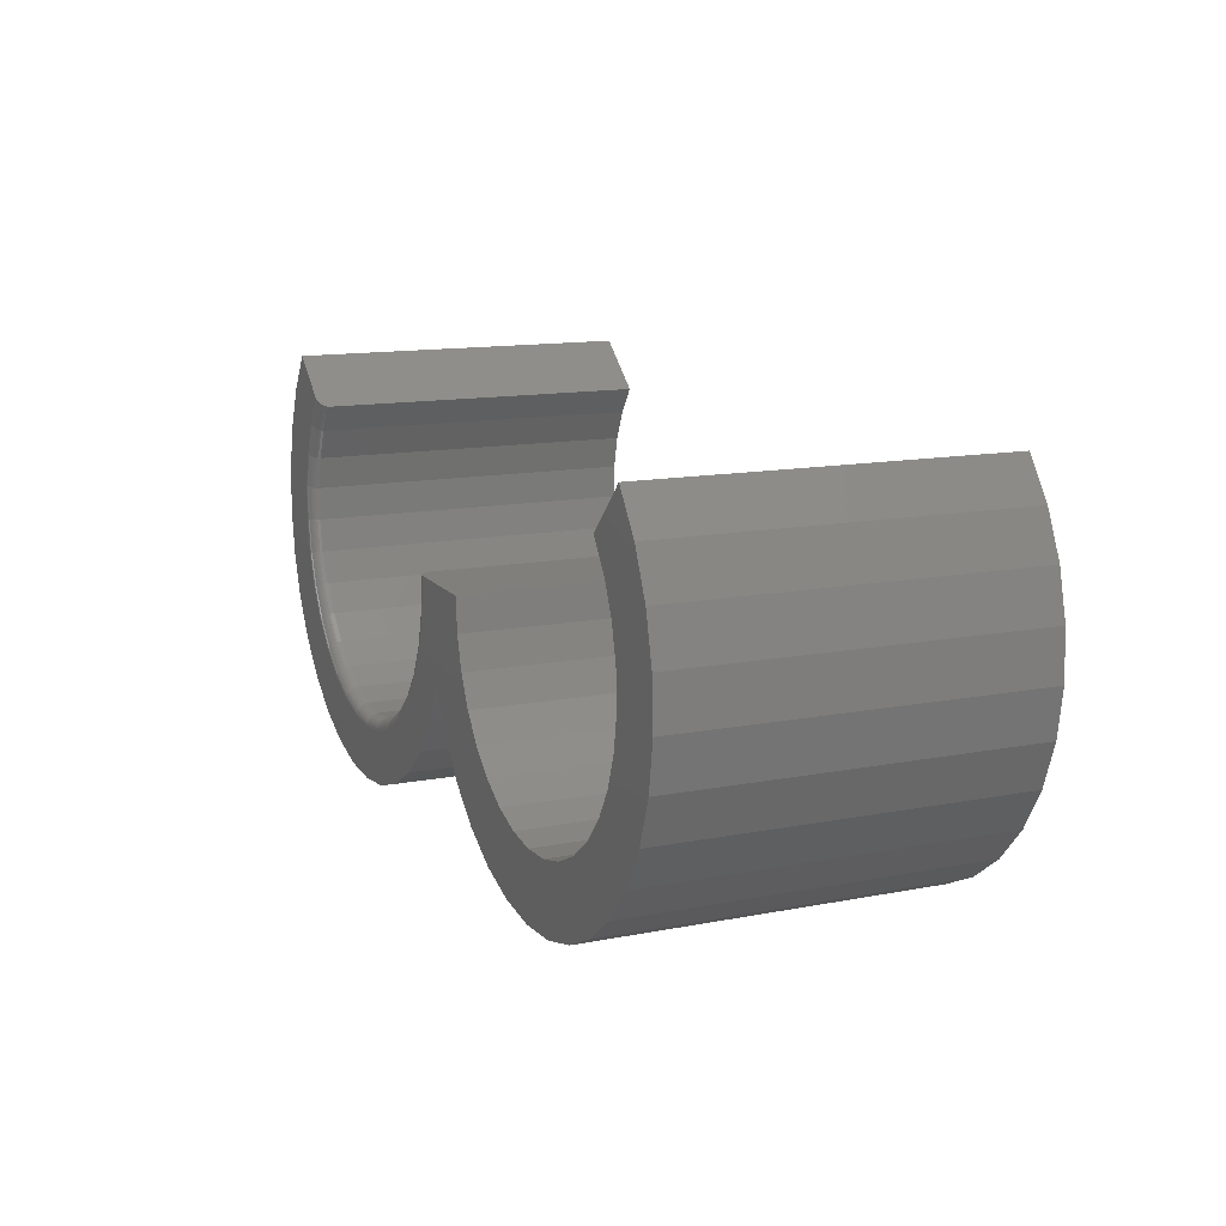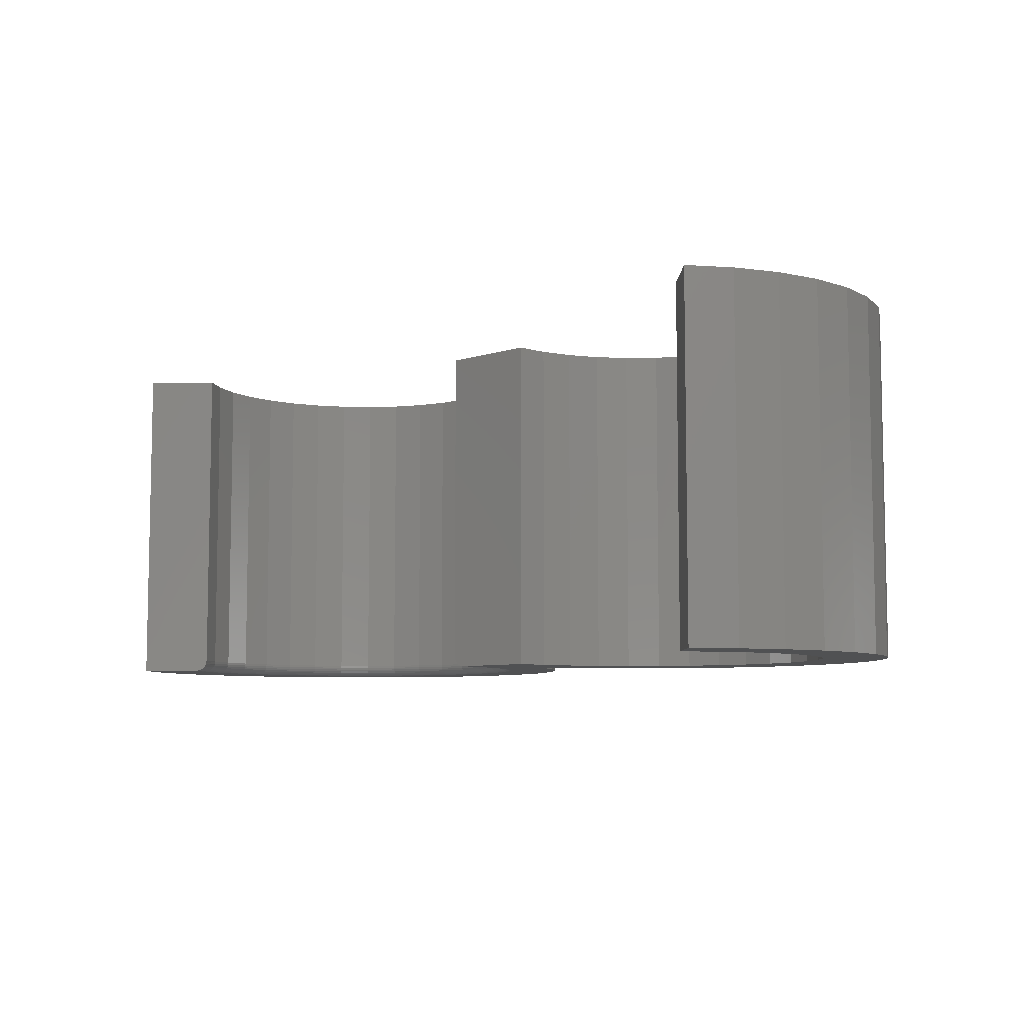
<metadata>
{"format":"stl","ext":"stl","renderer":"f3d","projection":"perspective","resolution":1024,"background":"white","views":[{"elev":13.4,"azim":66.4,"up":"+Z"},{"elev":-7.0,"azim":43.6,"up":"+Y"}]}
</metadata>
<code>
# stl→obj: 322 verts, 640 faces
v -0.454 -0.2188 0.1976
v -0.4173 -0.2188 0.1764
v -0.419 -0.2188 0.1976
v -0.5084 -0.2188 0.07051
v -0.4859 -0.2188 0.08974
v -0.5444 -0.2188 0.08833
v -0.566 -0.2188 0.08097
v -0.5885 -0.2188 0.07789
v -0.6819 -0.2188 0.2727
v -0.7109 -0.2188 0.2969
v -0.7282 -0.2188 0.2729
v -0.6112 -0.2188 0.07921
v -0.6333 -0.2188 0.08488
v -0.6998 -0.2188 0.08322
v -0.6762 -0.2188 0.06539
v -0.6496 -0.2188 0.05243
v -0.621 -0.2188 0.04483
v -0.5622 -0.2188 0.04662
v -0.5915 -0.2188 0.04287
v -0.2263 -0.2188 0.2677
v -0.1798 -0.2188 0.2729
v -0.1971 -0.2188 0.2969
v -0.2585 -0.2188 0.05243
v -0.3459 -0.2188 0.04662
v -0.2871 -0.2188 0.04483
v -0.3166 -0.2188 0.04287
v -0.3891 -0.2188 0.1201
v -0.4405 -0.2188 0.1129
v -0.373 -0.2188 0.1061
v -0.4222 -0.2188 0.08974
v -0.3546 -0.2188 0.09547
v -0.3345 -0.2188 0.08858
v -0.3997 -0.2188 0.07051
v -0.3134 -0.2188 0.08569
v -0.454 -0.2188 0.1392
v -0.4021 -0.2188 0.1369
v -0.4116 -0.2188 0.1559
v -0.4833 -0.2188 0.153
v -0.4936 -0.2188 0.1327
v -0.5075 -0.2188 0.1147
v -0.4676 -0.2188 0.1129
v -0.2083 -0.2188 0.08322
v -0.1886 -0.2188 0.1053
v -0.2524 -0.2188 0.1014
v -0.2716 -0.2188 0.09223
v -0.2922 -0.2188 0.08693
v -0.2319 -0.2188 0.06539
v -0.5247 -0.2188 0.09971
v -0.6951 -0.2188 0.2541
v -0.7406 -0.2188 0.246
v -0.7045 -0.2188 0.2334
v -0.7476 -0.2188 0.2173
v -0.7097 -0.2188 0.2112
v -0.7106 -0.2188 0.1885
v -0.7489 -0.2188 0.1878
v -0.707 -0.2188 0.166
v -0.7445 -0.2188 0.1585
v -0.6992 -0.2188 0.1446
v -0.7346 -0.2188 0.1307
v -0.6874 -0.2188 0.1251
v -0.6721 -0.2188 0.1083
v -0.7195 -0.2188 0.1053
v -0.6538 -0.2188 0.09469
v -0.5341 -0.2188 0.05595
v -0.1674 -0.2188 0.246
v -0.214 -0.2188 0.2504
v -0.1605 -0.2188 0.2173
v -0.2052 -0.2188 0.231
v -0.2003 -0.2188 0.2103
v -0.1591 -0.2188 0.1878
v -0.1995 -0.2188 0.189
v -0.1635 -0.2188 0.1585
v -0.2028 -0.2188 0.168
v -0.1735 -0.2188 0.1307
v -0.21 -0.2188 0.148
v -0.221 -0.2188 0.1298
v -0.2353 -0.2188 0.1141
v -0.374 -0.2188 0.05595
v -0.4754 -0.2188 0.1976
v -0.4772 -0.2188 0.1749
v -0.6801 -0.2184 0.2712
v -0.6784 -0.2173 0.2698
v -0.6771 -0.2155 0.2686
v -0.6762 -0.2134 0.2679
v -0.6759 -0.2109 0.2677
v -0.6759 8.69e-18 0.2677
v -0.7109 6.748e-18 0.2969
v -0.6306 3.977e-18 0.09223
v -0.61 -0.2109 0.08693
v -0.61 5.97e-18 0.08693
v -0.5888 -0.2109 0.08569
v -0.5888 8.259e-18 0.08569
v -0.5677 -0.2109 0.08858
v -0.5677 1.076e-17 0.08858
v -0.5476 -0.2109 0.09547
v -0.5476 1.338e-17 0.09547
v -0.5292 -0.2109 0.1061
v -0.5292 1.601e-17 0.1061
v -0.5131 -0.2109 0.1201
v -0.5131 1.857e-17 0.1201
v -0.5001 -0.2109 0.1369
v -0.5001 2.095e-17 0.1369
v -0.4906 -0.2109 0.1559
v -0.4906 2.306e-17 0.1559
v -0.4849 -0.2109 0.1764
v -0.4849 2.483e-17 0.1764
v -0.4832 -0.2109 0.1976
v -0.4832 1.977e-17 0.1976
v -0.6306 -0.2109 0.09223
v -0.6498 2.355e-18 0.1014
v -0.6498 -0.2109 0.1014
v -0.6669 1.165e-18 0.1141
v -0.6669 -0.2109 0.1141
v -0.6812 4.517e-19 0.1298
v -0.6812 -0.2109 0.1298
v -0.6922 2.414e-19 0.148
v -0.6922 -0.2109 0.148
v -0.6995 5.421e-19 0.168
v -0.6995 -0.2109 0.168
v -0.7028 1.343e-18 0.189
v -0.7028 -0.2109 0.189
v -0.7019 2.613e-18 0.2103
v -0.7019 -0.2109 0.2103
v -0.6971 4.305e-18 0.231
v -0.6971 -0.2109 0.231
v -0.6883 6.357e-18 0.2504
v -0.6883 -0.2109 0.2504
v -0.4828 -0.2134 0.1976
v -0.4817 -0.2155 0.1976
v -0.48 -0.2173 0.1976
v -0.4778 -0.2184 0.1976
v -0.454 2.301e-17 0.1976
v -0.4847 -0.2125 0.1764
v -0.4836 -0.2153 0.1762
v -0.4826 -0.2165 0.176
v -0.4815 -0.2174 0.1758
v -0.4801 -0.2182 0.1756
v -0.6884 -0.2125 0.2504
v -0.6902 -0.2165 0.2515
v -0.6894 -0.2153 0.251
v -0.6913 -0.2174 0.2521
v -0.6924 -0.2182 0.2528
v -0.4843 -0.2139 0.1763
v -0.4787 -0.2186 0.1753
v -0.6888 -0.2139 0.2507
v -0.6937 -0.2186 0.2535
v -0.6972 -0.2125 0.231
v -0.6976 -0.2139 0.2312
v -0.6983 -0.2153 0.2314
v -0.6992 -0.2165 0.2317
v -0.7003 -0.2174 0.2321
v -0.7016 -0.2182 0.2326
v -0.703 -0.2186 0.233
v -0.7021 -0.2125 0.2103
v -0.7025 -0.2139 0.2104
v -0.7033 -0.2153 0.2105
v -0.7042 -0.2165 0.2106
v -0.7054 -0.2174 0.2108
v -0.7067 -0.2182 0.2109
v -0.7082 -0.2186 0.2111
v -0.7029 -0.2125 0.189
v -0.7034 -0.2139 0.189
v -0.7041 -0.2153 0.189
v -0.705 -0.2165 0.1889
v -0.7062 -0.2174 0.1888
v -0.7076 -0.2182 0.1888
v -0.709 -0.2186 0.1887
v -0.6996 -0.2125 0.168
v -0.7 -0.2139 0.1679
v -0.7007 -0.2153 0.1677
v -0.7017 -0.2165 0.1675
v -0.7028 -0.2174 0.1672
v -0.7041 -0.2182 0.1668
v -0.7056 -0.2186 0.1665
v -0.6923 -0.2125 0.148
v -0.6927 -0.2139 0.1478
v -0.6934 -0.2153 0.1475
v -0.6942 -0.2165 0.1471
v -0.6953 -0.2174 0.1465
v -0.6965 -0.2182 0.146
v -0.6979 -0.2186 0.1453
v -0.6813 -0.2125 0.1297
v -0.6817 -0.2139 0.1295
v -0.6822 -0.2153 0.1291
v -0.683 -0.2165 0.1285
v -0.684 -0.2174 0.1278
v -0.6851 -0.2182 0.127
v -0.6862 -0.2186 0.1261
v -0.667 -0.2125 0.114
v -0.6673 -0.2139 0.1137
v -0.6678 -0.2153 0.1131
v -0.6684 -0.2165 0.1124
v -0.6692 -0.2174 0.1115
v -0.6701 -0.2182 0.1105
v -0.6711 -0.2186 0.1094
v -0.6499 -0.2125 0.1013
v -0.6501 -0.2139 0.1009
v -0.6505 -0.2153 0.1003
v -0.651 -0.2165 0.09944
v -0.6516 -0.2174 0.09842
v -0.6523 -0.2182 0.09727
v -0.6531 -0.2186 0.09601
v -0.6307 -0.2125 0.09208
v -0.6308 -0.2139 0.09167
v -0.6311 -0.2153 0.09099
v -0.6314 -0.2165 0.09008
v -0.6318 -0.2174 0.08896
v -0.6323 -0.2182 0.08769
v -0.6328 -0.2186 0.08632
v -0.61 -0.2125 0.08678
v -0.6101 -0.2139 0.08634
v -0.6102 -0.2153 0.08562
v -0.6104 -0.2165 0.08466
v -0.6106 -0.2174 0.0835
v -0.6108 -0.2182 0.08216
v -0.611 -0.2186 0.08071
v -0.5888 -0.2125 0.08554
v -0.5888 -0.2139 0.0851
v -0.5887 -0.2153 0.08438
v -0.5887 -0.2165 0.08341
v -0.5887 -0.2174 0.08222
v -0.5886 -0.2182 0.08088
v -0.5885 -0.2186 0.07941
v -0.5677 -0.2125 0.08843
v -0.5676 -0.2139 0.088
v -0.5674 -0.2153 0.0873
v -0.5672 -0.2165 0.08635
v -0.5669 -0.2174 0.0852
v -0.5666 -0.2182 0.08388
v -0.5663 -0.2186 0.08246
v -0.5475 -0.2125 0.09533
v -0.5473 -0.2139 0.09493
v -0.547 -0.2153 0.09427
v -0.5466 -0.2165 0.09338
v -0.5462 -0.2174 0.09231
v -0.5456 -0.2182 0.09108
v -0.545 -0.2186 0.08974
v -0.5291 -0.2125 0.106
v -0.5288 -0.2139 0.1056
v -0.5284 -0.2153 0.105
v -0.5278 -0.2165 0.1042
v -0.5272 -0.2174 0.1033
v -0.5264 -0.2182 0.1022
v -0.5255 -0.2186 0.101
v -0.513 -0.2125 0.12
v -0.5127 -0.2139 0.1197
v -0.5122 -0.2153 0.1192
v -0.5115 -0.2165 0.1185
v -0.5106 -0.2174 0.1177
v -0.5096 -0.2182 0.1168
v -0.5086 -0.2186 0.1158
v -0.5 -0.2125 0.1368
v -0.4996 -0.2139 0.1366
v -0.499 -0.2153 0.1362
v -0.4982 -0.2165 0.1357
v -0.4972 -0.2174 0.1351
v -0.496 -0.2182 0.1343
v -0.4948 -0.2186 0.1336
v -0.4904 -0.2125 0.1559
v -0.49 -0.2139 0.1557
v -0.4893 -0.2153 0.1554
v -0.4884 -0.2165 0.1551
v -0.4873 -0.2174 0.1547
v -0.4861 -0.2182 0.1542
v -0.4847 -0.2186 0.1537
v -0.4676 2.356e-17 0.1129
v -0.4859 2.023e-17 0.08974
v -0.5084 1.667e-17 0.07051
v -0.7282 3.495e-18 0.2729
v -0.5622 9.373e-18 0.04662
v -0.621 2.741e-18 0.04483
v -0.6496 -9.599e-21 0.05243
v -0.5915 5.908e-18 0.04287
v -0.1971 5.999e-17 0.2969
v -0.1798 6.058e-17 0.2729
v -0.2263 5.218e-17 0.2677
v -0.2871 3.601e-17 0.04483
v -0.3459 2.958e-17 0.04662
v -0.2585 3.961e-17 0.05243
v -0.3166 3.263e-17 0.04287
v -0.373 2.958e-17 0.1061
v -0.4405 2.276e-17 0.1129
v -0.3891 2.857e-17 0.1201
v -0.4222 2.351e-17 0.08974
v -0.3546 3.103e-17 0.09547
v -0.3345 3.288e-17 0.08858
v -0.3997 2.493e-17 0.07051
v -0.3134 3.506e-17 0.08569
v -0.454 2.652e-17 0.1392
v -0.4116 2.806e-17 0.1559
v -0.4021 2.806e-17 0.1369
v -0.6998 -3.871e-18 0.08322
v -0.7195 -4.837e-18 0.1053
v -0.6762 -2.241e-18 0.06539
v -0.2083 4.689e-17 0.08322
v -0.2319 4.328e-17 0.06539
v -0.2922 3.749e-17 0.08693
v -0.2716 4.007e-17 0.09223
v -0.2524 4.271e-17 0.1014
v -0.1886 5.03e-17 0.1053
v -0.7476 -1.739e-18 0.2173
v -0.7406 6.305e-19 0.246
v -0.7346 -5.103e-18 0.1307
v -0.7445 -4.661e-18 0.1585
v -0.7489 -3.525e-18 0.1878
v -0.5341 1.301e-17 0.05595
v -0.2003 5.454e-17 0.2103
v -0.2052 5.515e-17 0.231
v -0.1605 5.964e-17 0.2173
v -0.214 5.525e-17 0.2504
v -0.1674 6.046e-17 0.246
v -0.221 4.777e-17 0.1298
v -0.21 5e-17 0.148
v -0.1735 5.339e-17 0.1307
v -0.2028 5.192e-17 0.168
v -0.1635 5.604e-17 0.1585
v -0.1995 5.345e-17 0.189
v -0.1591 5.815e-17 0.1878
v -0.2353 4.531e-17 0.1141
v -0.374 2.698e-17 0.05595
v -0.419 2.956e-17 0.1976
v -0.4173 2.856e-17 0.1764
f 1 2 3
f 4 5 6
f 4 6 7
f 4 7 8
f 9 10 11
f 12 13 14
f 14 15 12
f 8 12 15
f 15 4 8
f 16 17 18
f 18 17 19
f 20 21 22
f 23 24 25
f 25 24 26
f 27 28 29
f 29 28 30
f 31 29 30
f 31 30 32
f 32 30 33
f 33 34 32
f 35 28 27
f 35 27 36
f 35 36 37
f 35 37 38
f 35 38 39
f 35 39 40
f 35 40 41
f 42 43 44
f 42 44 45
f 42 45 46
f 42 46 34
f 42 34 33
f 42 33 47
f 41 40 5
f 5 40 48
f 5 48 6
f 9 11 49
f 49 11 50
f 49 50 51
f 51 50 52
f 51 52 53
f 53 52 54
f 54 52 55
f 54 55 56
f 56 55 57
f 56 57 58
f 58 57 59
f 58 59 60
f 60 59 61
f 61 59 62
f 61 62 63
f 63 62 14
f 63 14 13
f 4 15 64
f 64 15 16
f 64 16 18
f 21 20 65
f 65 20 66
f 65 66 67
f 67 66 68
f 67 68 69
f 67 69 70
f 70 69 71
f 70 71 72
f 72 71 73
f 72 73 74
f 74 73 75
f 74 75 76
f 74 76 43
f 43 76 77
f 43 77 44
f 47 33 23
f 23 33 78
f 23 78 24
f 1 79 2
f 2 79 80
f 2 80 37
f 37 80 38
f 9 81 82
f 10 9 82
f 10 82 83
f 10 83 84
f 10 84 85
f 10 85 86
f 10 86 87
f 88 89 90
f 90 89 91
f 90 91 92
f 92 91 93
f 92 93 94
f 94 93 95
f 94 95 96
f 96 95 97
f 96 97 98
f 98 97 99
f 98 99 100
f 100 99 101
f 100 101 102
f 102 101 103
f 102 103 104
f 104 103 105
f 104 105 106
f 106 105 107
f 106 107 108
f 89 88 109
f 109 88 110
f 109 110 111
f 111 110 112
f 111 112 113
f 113 112 114
f 113 114 115
f 115 114 116
f 115 116 117
f 117 116 118
f 117 118 119
f 119 118 120
f 119 120 121
f 121 120 122
f 121 122 123
f 123 122 124
f 123 124 125
f 125 124 126
f 125 126 127
f 127 126 86
f 127 86 85
f 128 129 130
f 128 130 131
f 128 131 79
f 128 79 1
f 128 1 107
f 108 107 132
f 132 107 1
f 107 133 128
f 107 105 133
f 129 134 135
f 129 135 130
f 130 135 136
f 130 136 137
f 130 137 131
f 85 84 127
f 127 84 138
f 139 140 83
f 83 82 139
f 139 82 141
f 141 82 81
f 141 81 142
f 134 129 143
f 143 129 128
f 143 128 133
f 80 79 144
f 144 79 131
f 144 131 137
f 83 140 84
f 84 140 145
f 84 145 138
f 9 49 81
f 81 49 146
f 81 146 142
f 125 127 147
f 147 127 138
f 147 138 148
f 148 138 145
f 148 145 149
f 149 145 140
f 149 140 150
f 150 140 139
f 150 139 151
f 151 139 141
f 151 141 152
f 152 141 142
f 152 142 153
f 153 142 146
f 153 146 51
f 51 146 49
f 123 125 154
f 154 125 147
f 154 147 155
f 155 147 148
f 155 148 156
f 156 148 149
f 156 149 157
f 157 149 150
f 157 150 158
f 158 150 151
f 158 151 159
f 159 151 152
f 159 152 160
f 160 152 153
f 160 153 53
f 53 153 51
f 121 123 161
f 161 123 154
f 161 154 162
f 162 154 155
f 162 155 163
f 163 155 156
f 163 156 164
f 164 156 157
f 164 157 165
f 165 157 158
f 165 158 166
f 166 158 159
f 166 159 167
f 167 159 160
f 167 160 54
f 54 160 53
f 119 121 168
f 168 121 161
f 168 161 169
f 169 161 162
f 169 162 170
f 170 162 163
f 170 163 171
f 171 163 164
f 171 164 172
f 172 164 165
f 172 165 173
f 173 165 166
f 173 166 174
f 174 166 167
f 174 167 56
f 56 167 54
f 117 119 175
f 175 119 168
f 175 168 176
f 176 168 169
f 176 169 177
f 177 169 170
f 177 170 178
f 178 170 171
f 178 171 179
f 179 171 172
f 179 172 180
f 180 172 173
f 180 173 181
f 181 173 174
f 181 174 58
f 58 174 56
f 115 117 182
f 182 117 175
f 182 175 183
f 183 175 176
f 183 176 184
f 184 176 177
f 184 177 185
f 185 177 178
f 185 178 186
f 186 178 179
f 186 179 187
f 187 179 180
f 187 180 188
f 188 180 181
f 188 181 60
f 60 181 58
f 113 115 189
f 189 115 182
f 189 182 190
f 190 182 183
f 190 183 191
f 191 183 184
f 191 184 192
f 192 184 185
f 192 185 193
f 193 185 186
f 193 186 194
f 194 186 187
f 194 187 195
f 195 187 188
f 195 188 61
f 61 188 60
f 111 113 196
f 196 113 189
f 196 189 197
f 197 189 190
f 197 190 198
f 198 190 191
f 198 191 199
f 199 191 192
f 199 192 200
f 200 192 193
f 200 193 201
f 201 193 194
f 201 194 202
f 202 194 195
f 202 195 63
f 63 195 61
f 109 111 203
f 203 111 196
f 203 196 204
f 204 196 197
f 204 197 205
f 205 197 198
f 205 198 206
f 206 198 199
f 206 199 207
f 207 199 200
f 207 200 208
f 208 200 201
f 208 201 209
f 209 201 202
f 209 202 13
f 13 202 63
f 89 109 210
f 210 109 203
f 210 203 211
f 211 203 204
f 211 204 212
f 212 204 205
f 212 205 213
f 213 205 206
f 213 206 214
f 214 206 207
f 214 207 215
f 215 207 208
f 215 208 216
f 216 208 209
f 216 209 12
f 12 209 13
f 91 89 217
f 217 89 210
f 217 210 218
f 218 210 211
f 218 211 219
f 219 211 212
f 219 212 220
f 220 212 213
f 220 213 221
f 221 213 214
f 221 214 222
f 222 214 215
f 222 215 223
f 223 215 216
f 223 216 8
f 8 216 12
f 93 91 224
f 224 91 217
f 224 217 225
f 225 217 218
f 225 218 226
f 226 218 219
f 226 219 227
f 227 219 220
f 227 220 228
f 228 220 221
f 228 221 229
f 229 221 222
f 229 222 230
f 230 222 223
f 230 223 7
f 7 223 8
f 95 93 231
f 231 93 224
f 231 224 232
f 232 224 225
f 232 225 233
f 233 225 226
f 233 226 234
f 234 226 227
f 234 227 235
f 235 227 228
f 235 228 236
f 236 228 229
f 236 229 237
f 237 229 230
f 237 230 6
f 6 230 7
f 97 95 238
f 238 95 231
f 238 231 239
f 239 231 232
f 239 232 240
f 240 232 233
f 240 233 241
f 241 233 234
f 241 234 242
f 242 234 235
f 242 235 243
f 243 235 236
f 243 236 244
f 244 236 237
f 244 237 48
f 48 237 6
f 99 97 245
f 245 97 238
f 245 238 246
f 246 238 239
f 246 239 247
f 247 239 240
f 247 240 248
f 248 240 241
f 248 241 249
f 249 241 242
f 249 242 250
f 250 242 243
f 250 243 251
f 251 243 244
f 251 244 40
f 40 244 48
f 101 99 252
f 252 99 245
f 252 245 253
f 253 245 246
f 253 246 254
f 254 246 247
f 254 247 255
f 255 247 248
f 255 248 256
f 256 248 249
f 256 249 257
f 257 249 250
f 257 250 258
f 258 250 251
f 258 251 39
f 39 251 40
f 103 101 259
f 259 101 252
f 259 252 260
f 260 252 253
f 260 253 261
f 261 253 254
f 261 254 262
f 262 254 255
f 262 255 263
f 263 255 256
f 263 256 264
f 264 256 257
f 264 257 265
f 265 257 258
f 265 258 38
f 38 258 39
f 105 103 133
f 133 103 259
f 133 259 143
f 143 259 260
f 143 260 134
f 134 260 261
f 134 261 135
f 135 261 262
f 135 262 136
f 136 262 263
f 136 263 137
f 137 263 264
f 137 264 144
f 144 264 265
f 144 265 80
f 80 265 38
f 266 98 100
f 98 266 267
f 96 98 267
f 267 94 96
f 94 267 268
f 92 94 268
f 86 269 87
f 270 271 272
f 273 271 270
f 274 275 276
f 277 278 279
f 280 278 277
f 132 106 108
f 281 282 283
f 284 282 281
f 284 281 285
f 286 284 285
f 287 284 286
f 286 288 287
f 289 266 100
f 289 100 102
f 289 102 104
f 289 104 290
f 289 290 291
f 289 291 283
f 289 283 282
f 292 293 110
f 292 110 88
f 292 88 90
f 292 90 92
f 292 92 268
f 292 268 294
f 295 296 287
f 295 287 288
f 295 288 297
f 295 297 298
f 295 298 299
f 295 299 300
f 122 301 124
f 124 301 302
f 124 302 126
f 126 302 269
f 126 269 86
f 114 303 116
f 116 303 304
f 116 304 118
f 118 304 305
f 118 305 120
f 120 305 301
f 120 301 122
f 110 293 112
f 112 293 303
f 112 303 114
f 270 272 306
f 306 272 294
f 306 294 268
f 307 308 309
f 309 308 310
f 309 310 311
f 311 310 276
f 311 276 275
f 312 313 314
f 314 313 315
f 314 315 316
f 316 315 317
f 316 317 318
f 318 317 307
f 318 307 309
f 299 319 300
f 300 319 312
f 300 312 314
f 278 320 279
f 279 320 287
f 279 287 296
f 321 322 132
f 132 322 106
f 322 290 106
f 106 290 104
f 321 132 3
f 3 132 1
f 298 44 299
f 299 44 77
f 299 77 319
f 319 77 76
f 319 76 312
f 312 76 75
f 312 75 313
f 313 75 73
f 313 73 315
f 315 73 71
f 315 71 317
f 317 71 69
f 317 69 307
f 307 69 68
f 307 68 308
f 308 68 66
f 308 66 310
f 310 66 20
f 310 20 276
f 44 298 45
f 45 298 297
f 45 297 46
f 46 297 288
f 46 288 34
f 34 288 286
f 34 286 32
f 32 286 285
f 32 285 31
f 31 285 281
f 31 281 29
f 29 281 283
f 29 283 27
f 27 283 291
f 27 291 36
f 36 291 290
f 36 290 37
f 37 290 322
f 37 322 2
f 2 322 321
f 2 321 3
f 274 276 22
f 22 276 20
f 274 22 275
f 275 22 21
f 275 21 311
f 311 21 65
f 311 65 309
f 309 65 67
f 309 67 318
f 318 67 70
f 318 70 316
f 316 70 72
f 316 72 314
f 314 72 74
f 314 74 300
f 300 74 43
f 300 43 295
f 295 43 42
f 295 42 296
f 296 42 47
f 296 47 279
f 279 47 23
f 279 23 277
f 277 23 25
f 277 25 280
f 280 25 26
f 280 26 278
f 278 26 24
f 278 24 320
f 320 24 78
f 320 78 287
f 287 78 33
f 287 33 284
f 284 33 30
f 284 30 282
f 282 30 28
f 282 28 289
f 289 28 35
f 289 35 266
f 266 35 41
f 266 41 267
f 267 41 5
f 267 5 268
f 268 5 4
f 268 4 306
f 306 4 64
f 306 64 270
f 270 64 18
f 270 18 273
f 273 18 19
f 273 19 271
f 271 19 17
f 271 17 272
f 272 17 16
f 272 16 294
f 294 16 15
f 294 15 292
f 292 15 14
f 292 14 293
f 293 14 62
f 293 62 303
f 303 62 59
f 303 59 304
f 304 59 57
f 304 57 305
f 305 57 55
f 305 55 301
f 301 55 52
f 301 52 302
f 302 52 50
f 302 50 269
f 269 50 11
f 269 11 87
f 87 11 10

</code>
